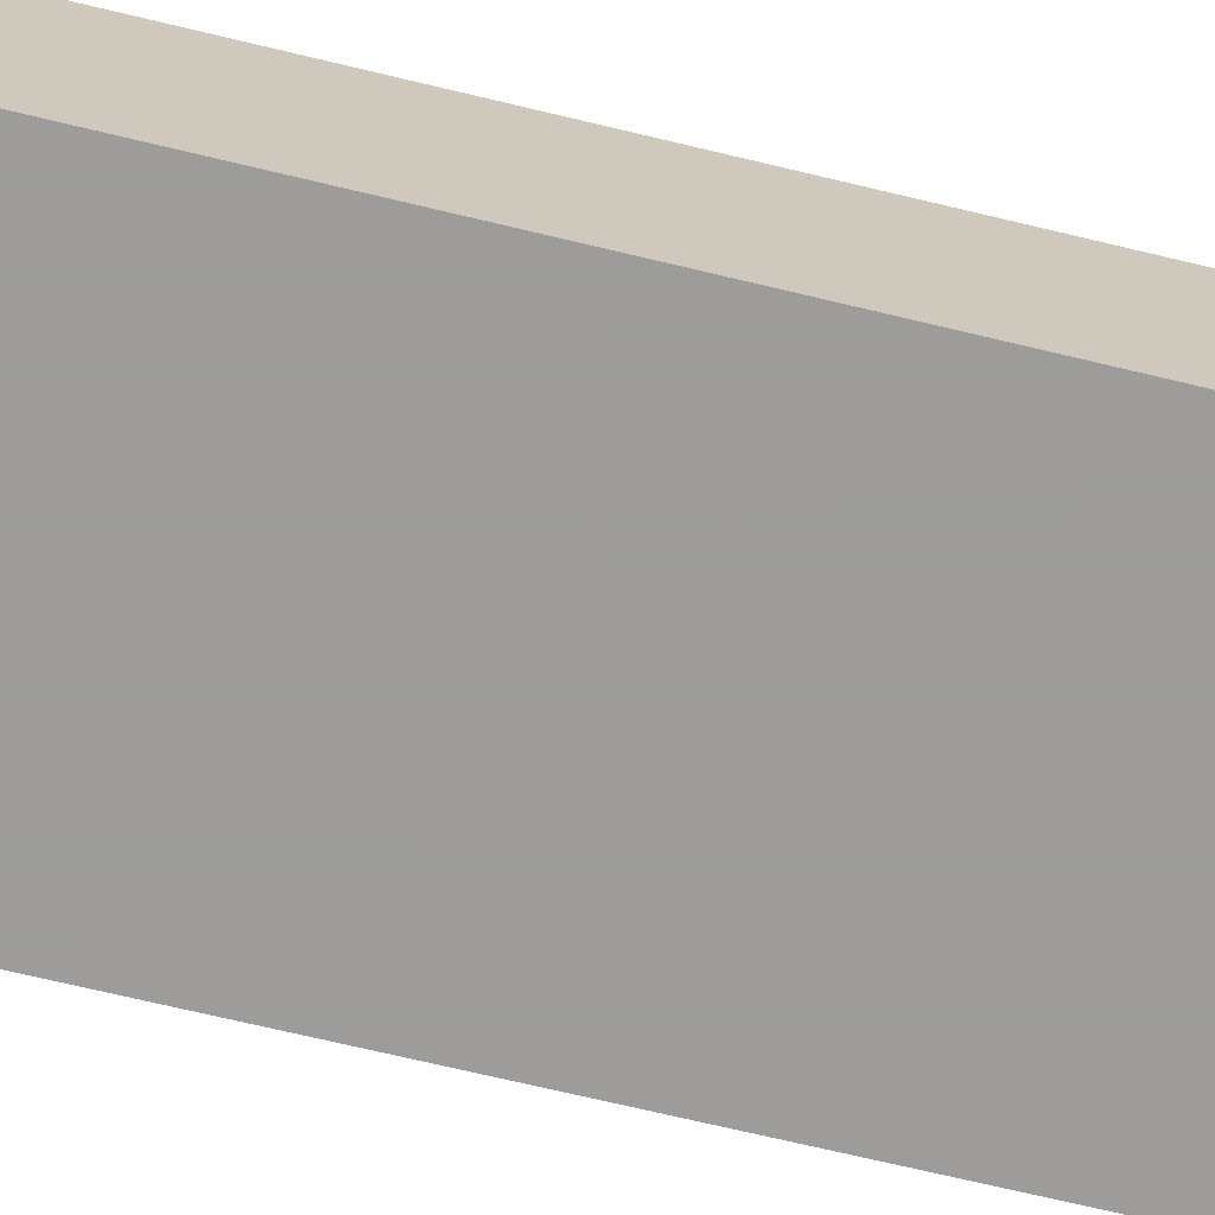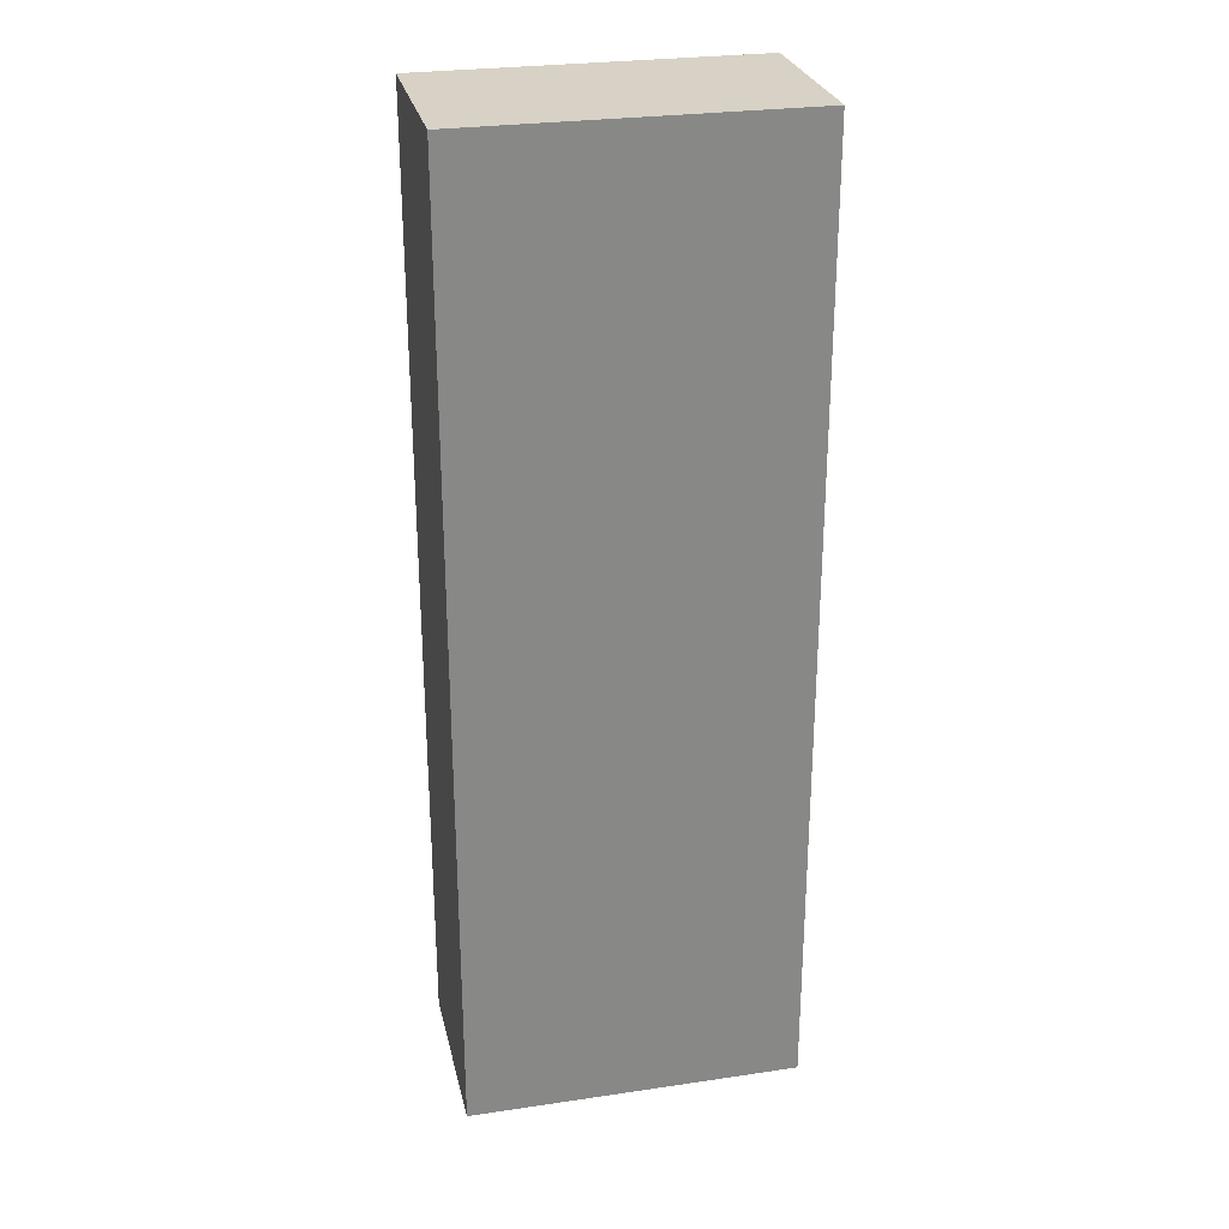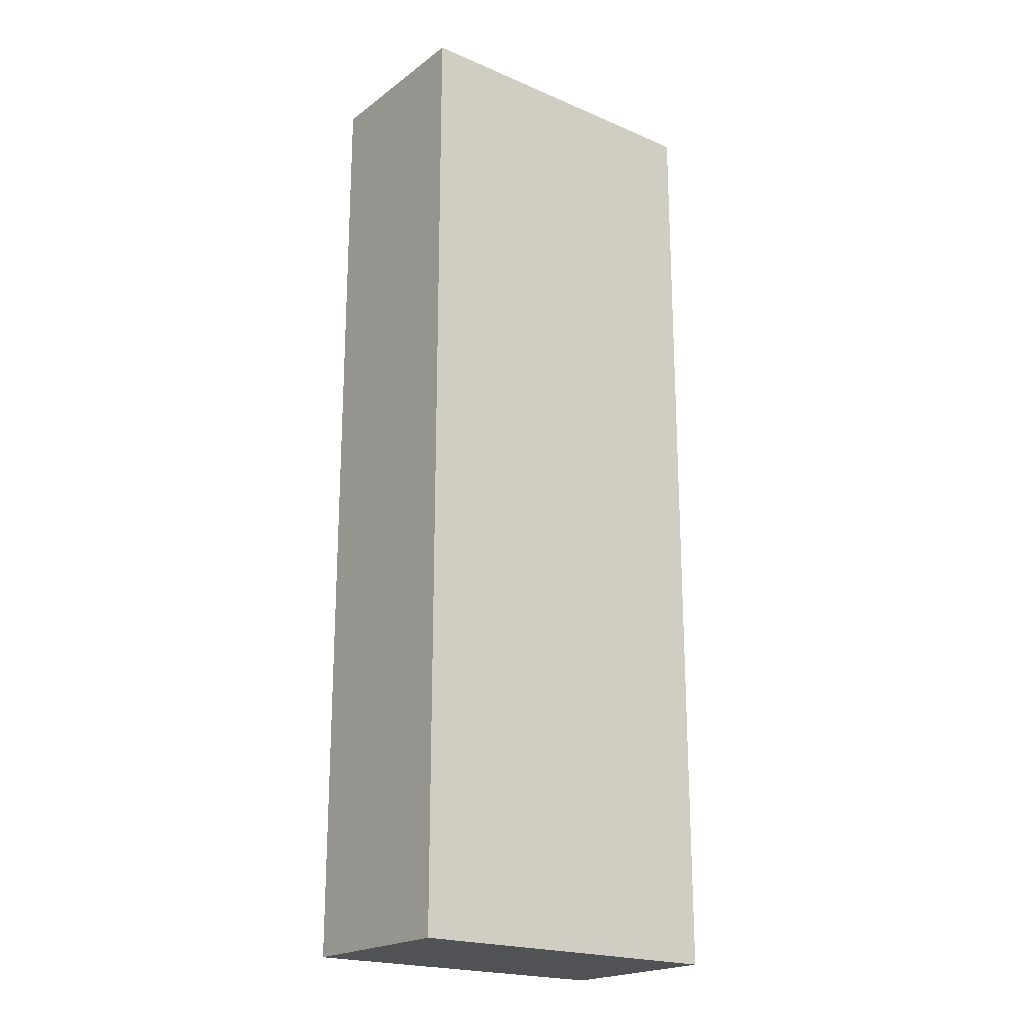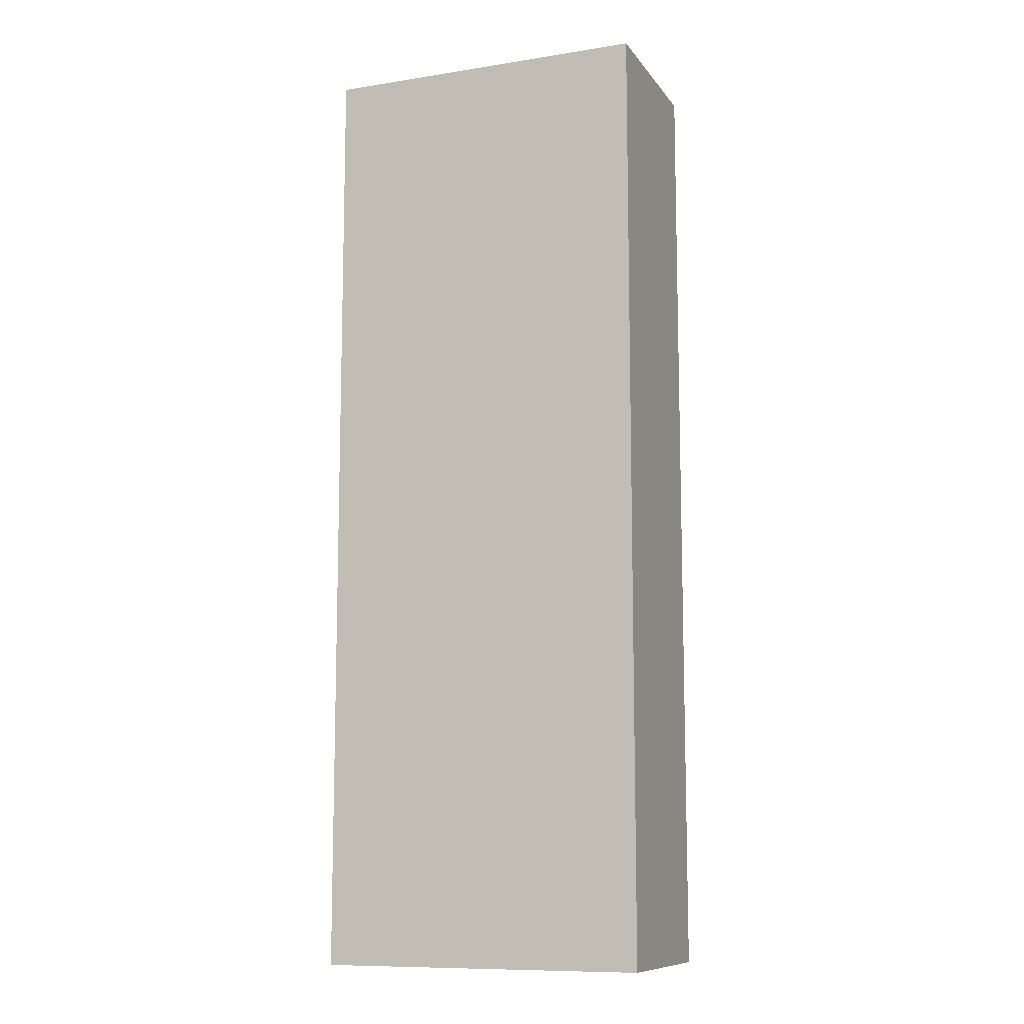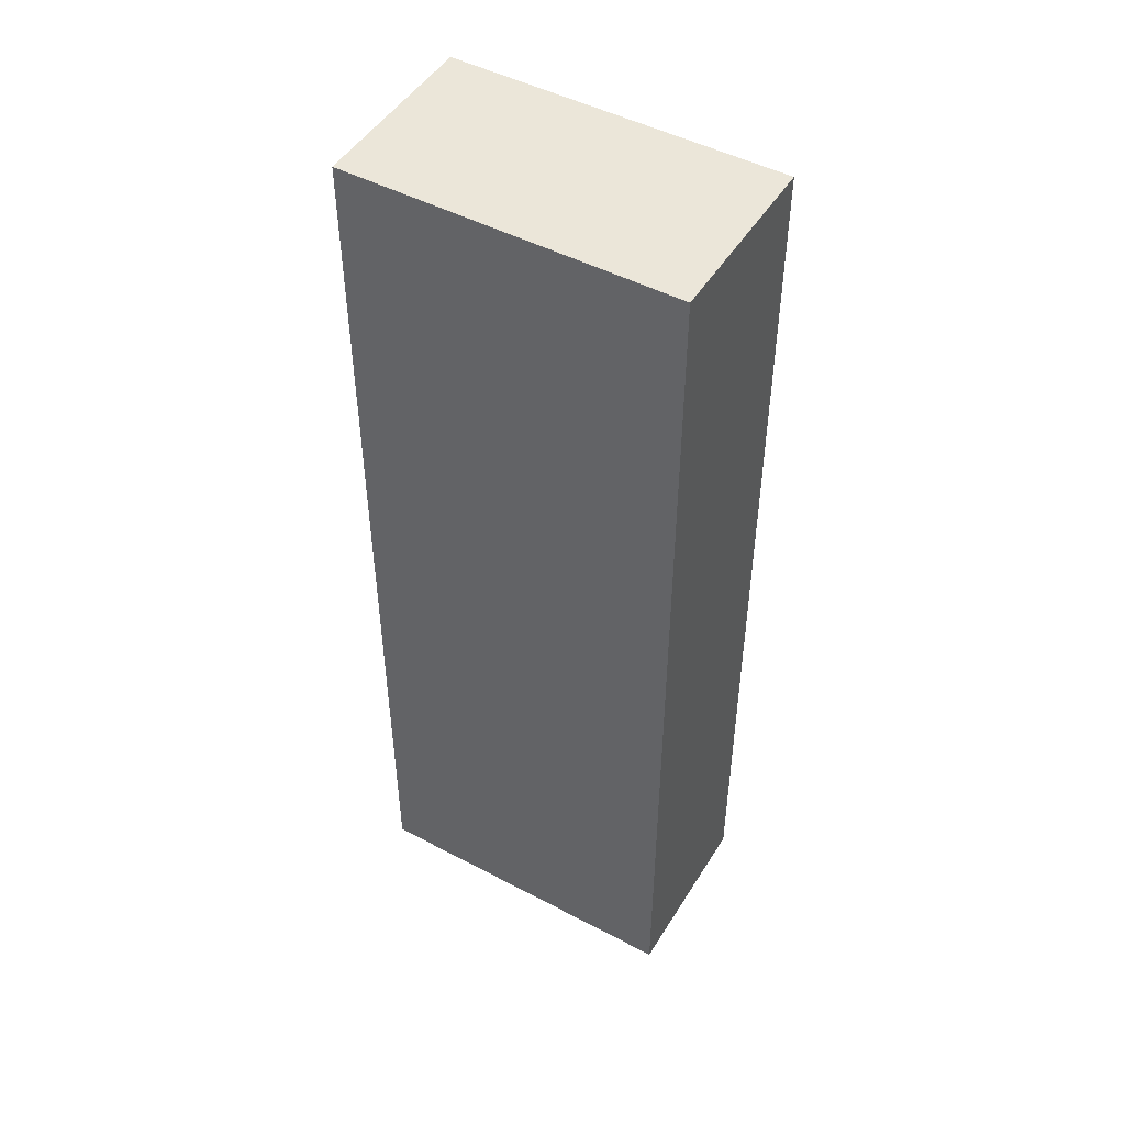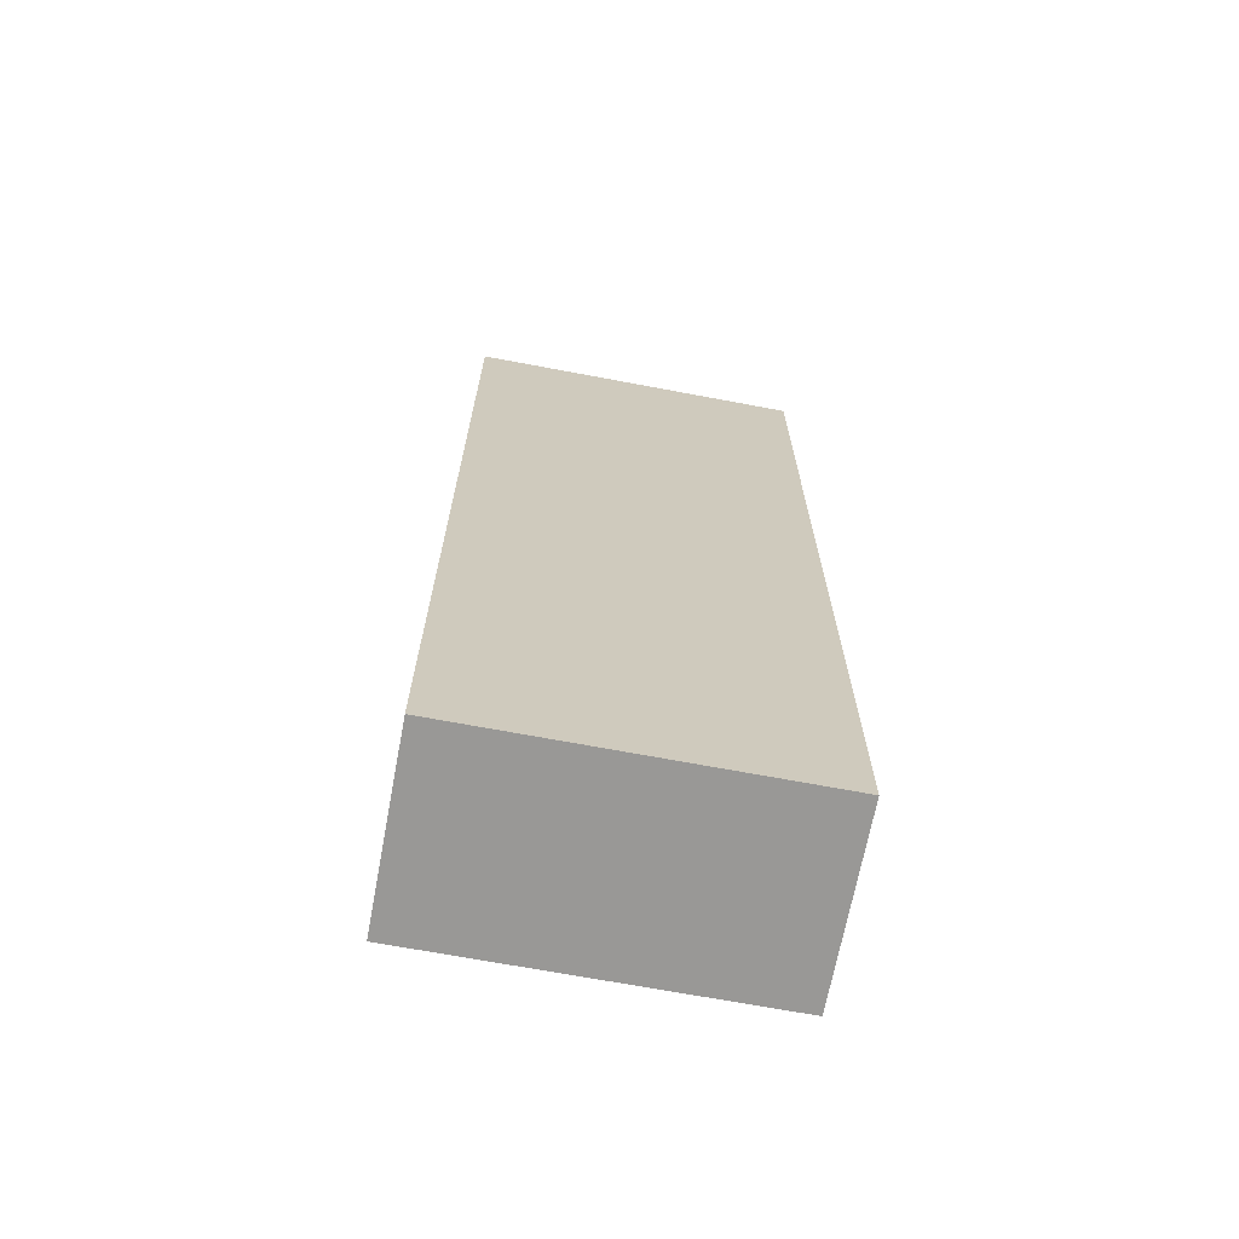
<metadata>
{"format":"obj","ext":"obj","renderer":"f3d","projection":"perspective","resolution":1024,"background":"white","views":[{"elev":-70.3,"azim":-103.5,"up":"+Z"},{"elev":27.6,"azim":167.3,"up":"+Y"},{"elev":-20.7,"azim":-37.6,"up":"+Y"},{"elev":-10.4,"azim":21.5,"up":"+Y"},{"elev":48.4,"azim":-149.5,"up":"+Y"},{"elev":-68.6,"azim":169.3,"up":"+Y"}]}
</metadata>
<code>
g MeshBody1
v -0.59 -2.209 0.07142
v -0.59 -2.209 0.3314
v -0.59 -0.8187 0.07142
v -0.59 -0.8187 0.3314
v -0.11 -2.209 0.07142
v -0.11 -2.209 0.3314
v -0.11 -0.8187 0.07142
v -0.11 -0.8187 0.3314
f 8 4 6
f 4 2 6
f 3 7 1
f 7 5 1
f 5 7 6
f 7 8 6
f 7 3 8
f 3 4 8
f 1 5 2
f 5 6 2
f 3 1 4
f 1 2 4

</code>
